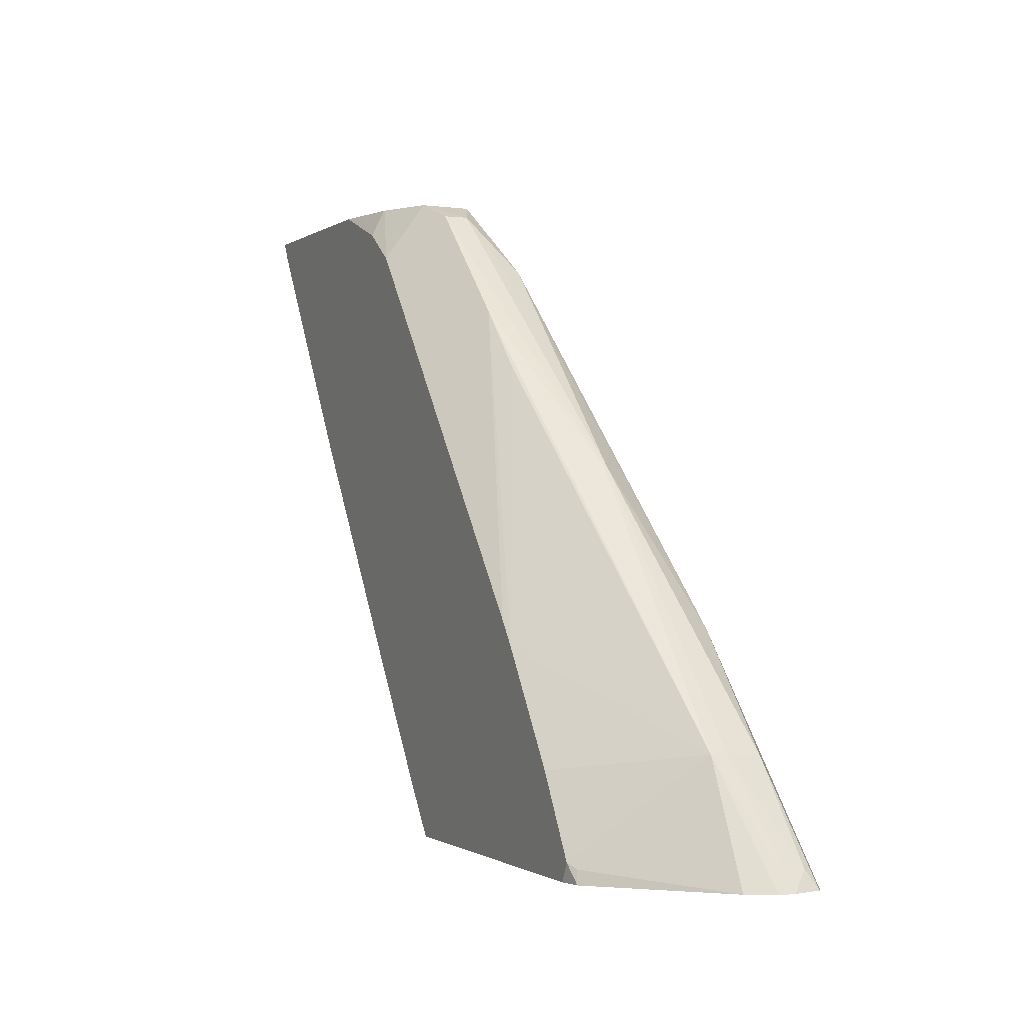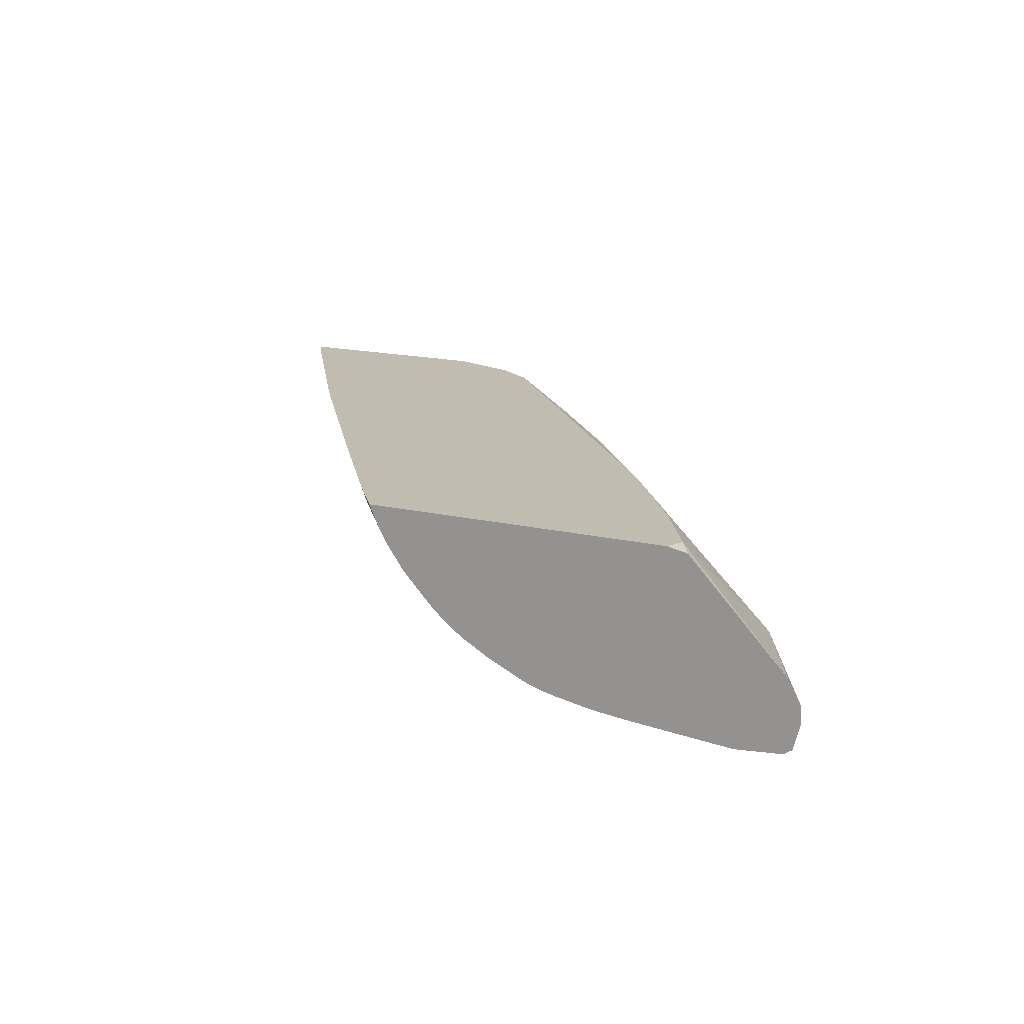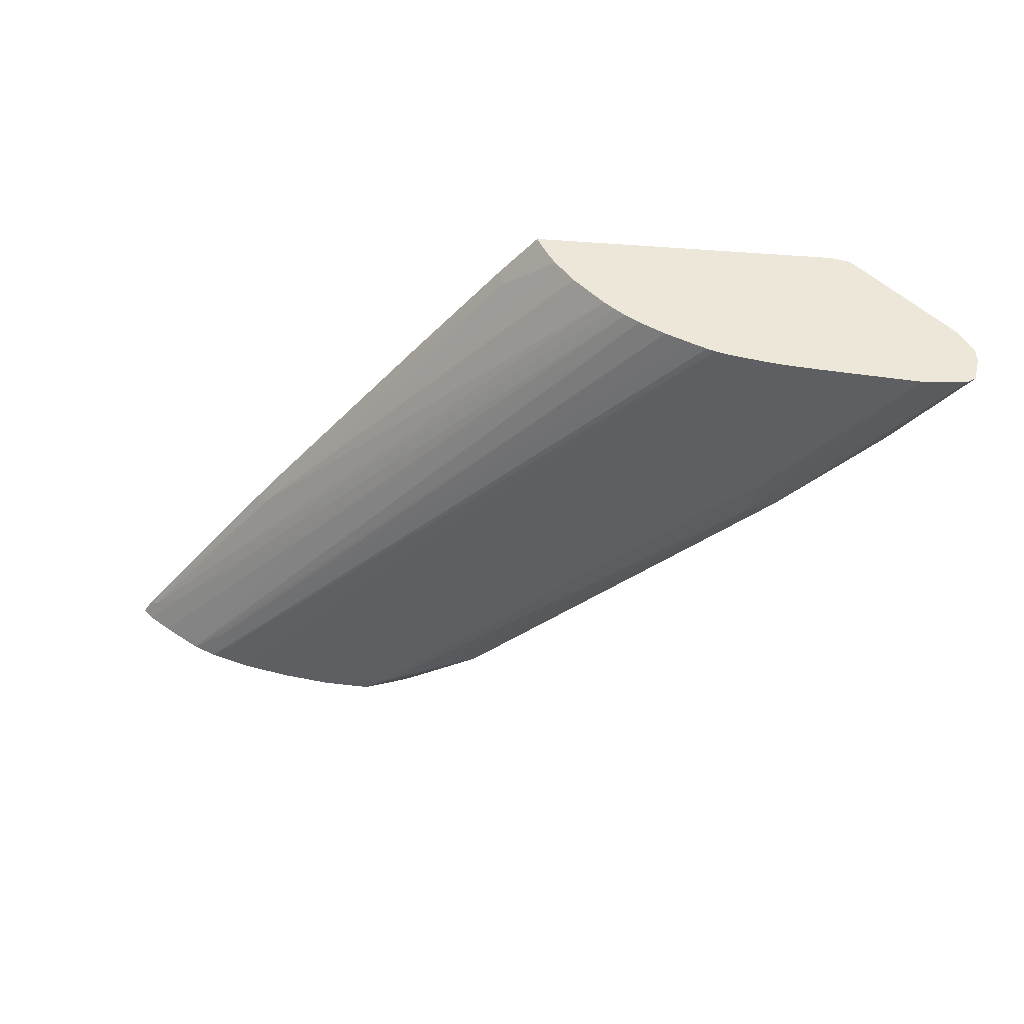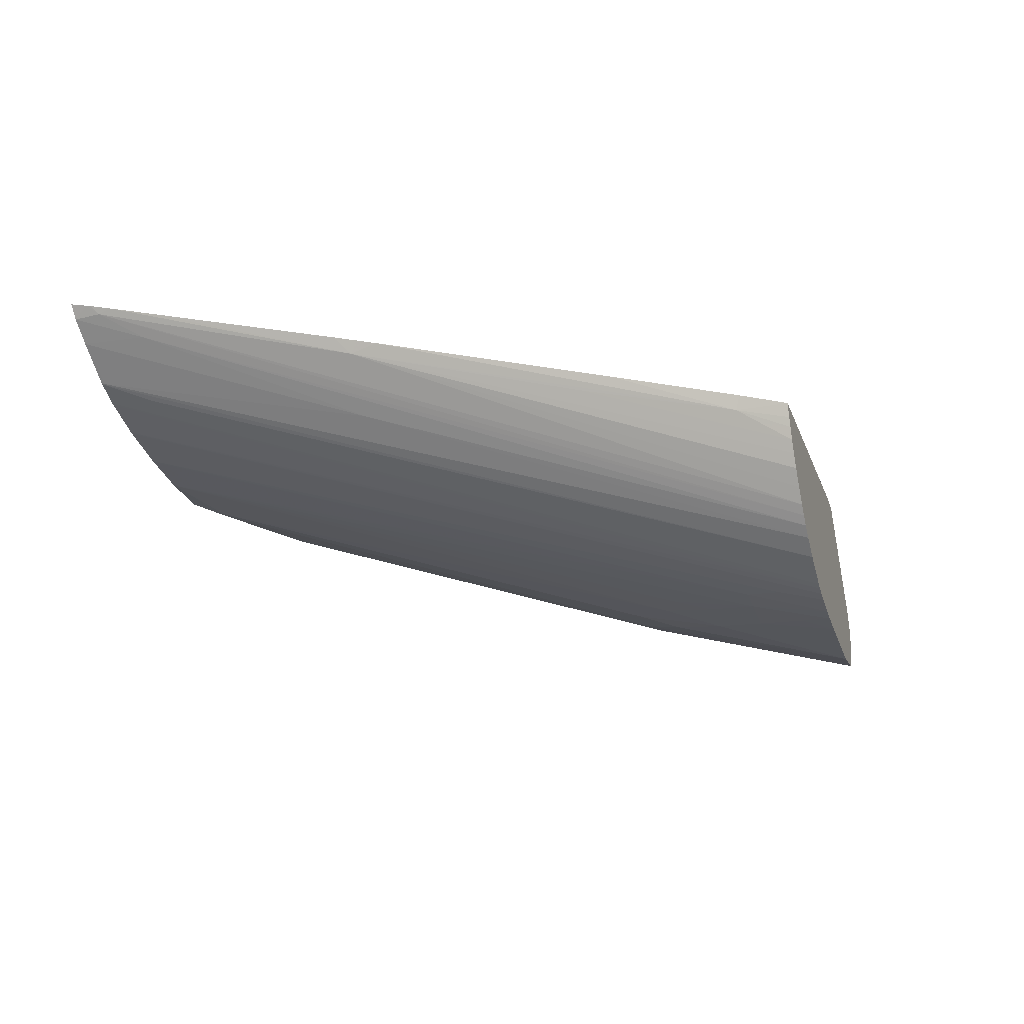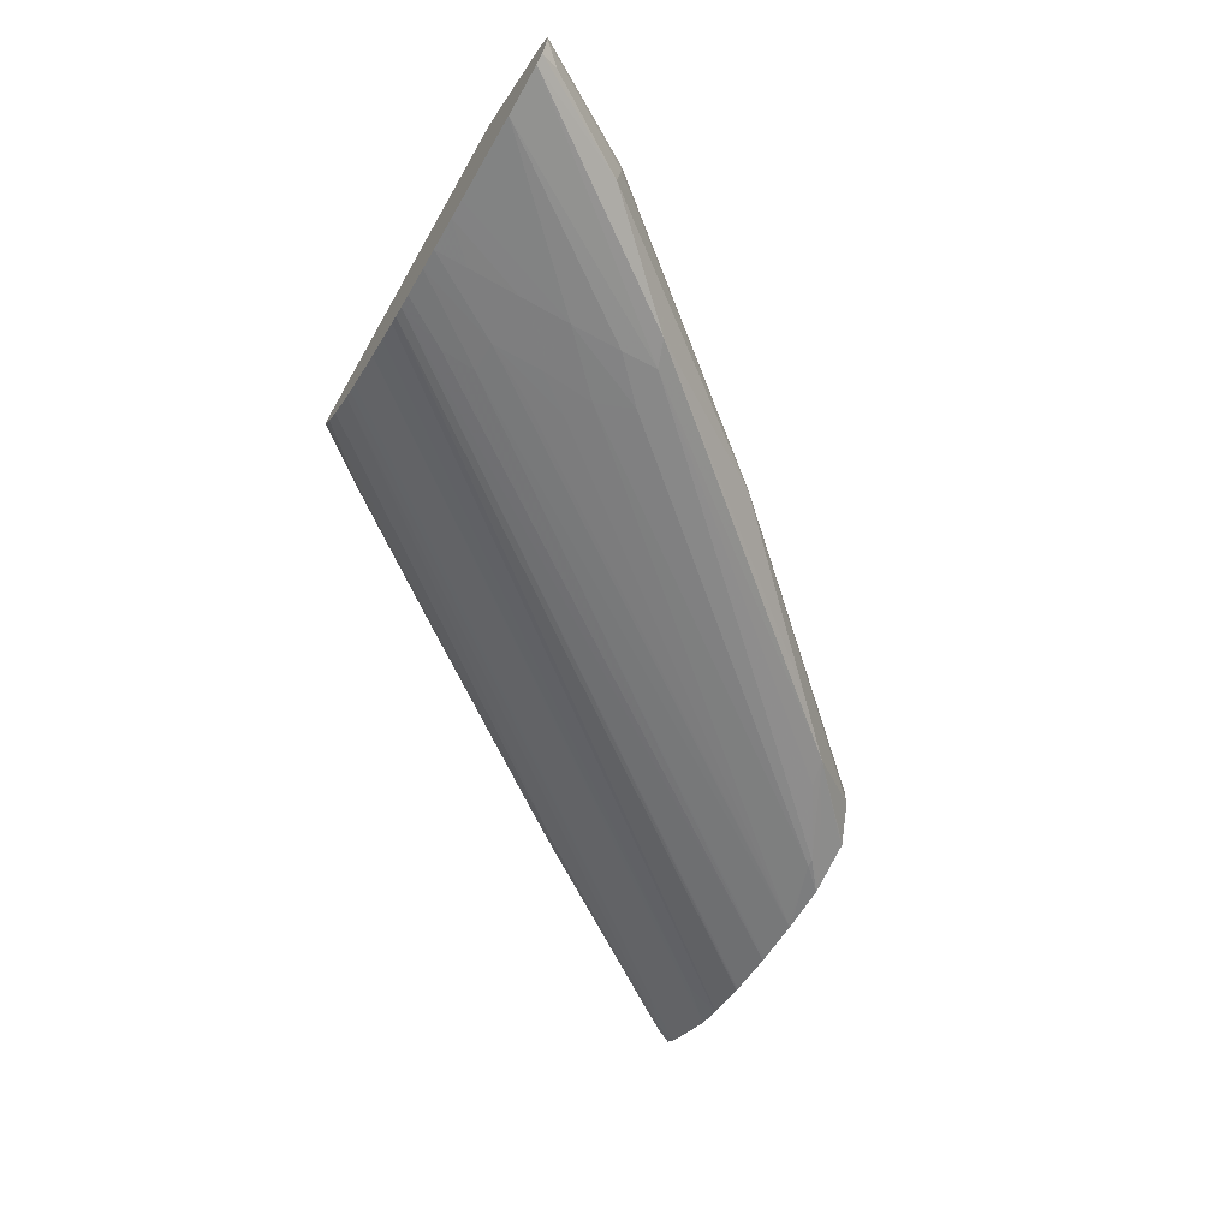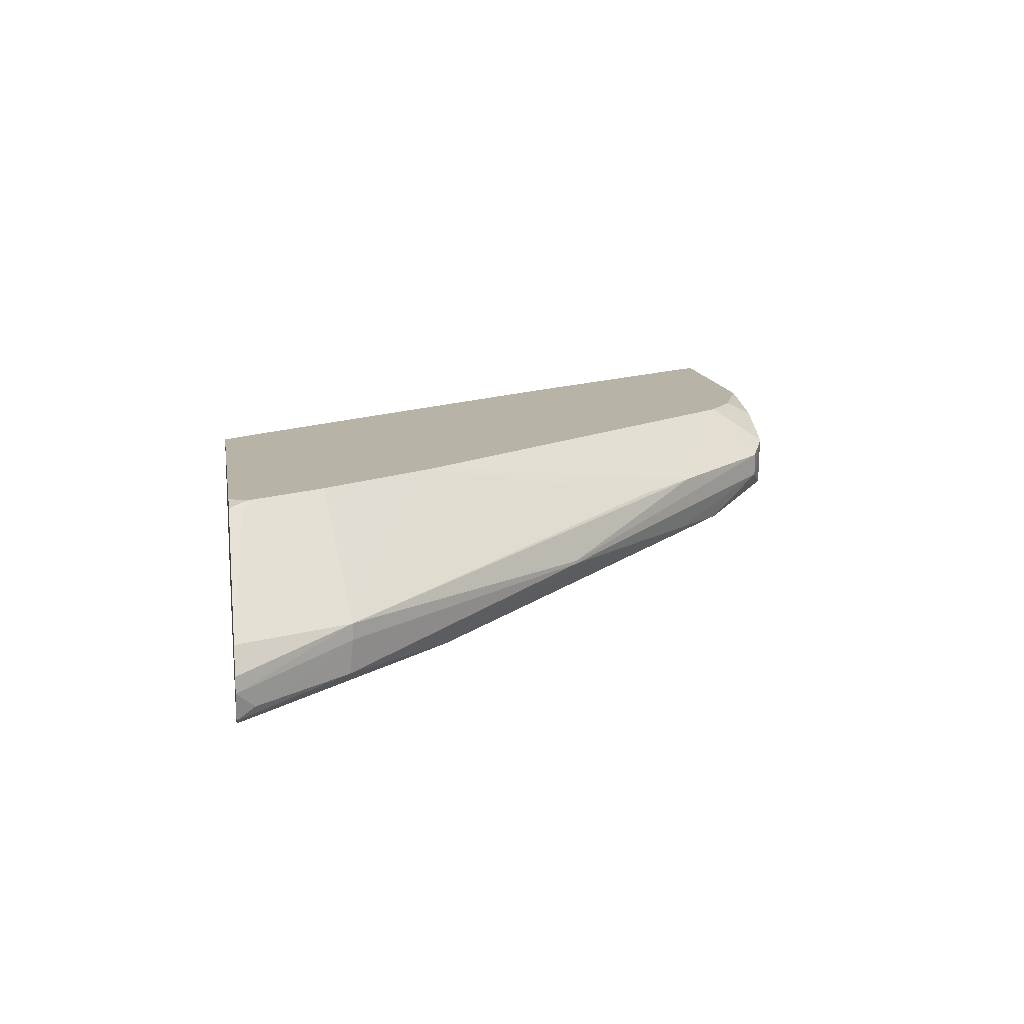
<metadata>
{"format":"obj","ext":"obj","renderer":"f3d","projection":"perspective","resolution":1024,"background":"white","views":[{"elev":-0.8,"azim":65.8,"up":"+Y"},{"elev":16.5,"azim":25.9,"up":"+Z"},{"elev":-43.3,"azim":-4.7,"up":"+Z"},{"elev":-21.1,"azim":-72.8,"up":"+Z"},{"elev":-66.1,"azim":60.2,"up":"+Z"},{"elev":12.7,"azim":81.0,"up":"+Z"}]}
</metadata>
<code>
v -0.04312 0.04616 -0.004013
v -0.04311 0.04616 -0.004012
v -0.04133 0.0453 -0.004678
v -0.04133 0.0453 -0.006015
v -0.04333 0.04616 -0.00689
v -0.04602 0.04616 -0.002681
v -0.04362 0.04296 -0.00187
v -0.03584 0.03924 -0.005029
v -0.02749 0.03038 -0.008023
v -0.03884 0.04189 -0.008214
v -0.02749 0.03038 -0.008188
v -0.03598 0.03901 -0.008217
v -0.04343 0.04616 -0.006942
v -0.04597 0.04462 -0.00187
v -0.04608 0.04616 -0.002657
v -0.02679 0.02234 -0.00187
v -0.02576 0.02098 -0.00187
v -0.03324 0.03605 -0.005249
v -0.01603 0.01617 -0.008007
v -0.0404 0.04226 -0.008303
v -0.04449 0.04477 -0.008147
v -0.04594 0.04616 -0.007771
v -0.02177 0.02185 -0.01103
v -0.02327 0.02239 -0.0111
v -0.01603 0.01617 -0.008901
v -0.01619 0.016 -0.0108
v -0.04875 0.04616 -0.002137
v -0.05013 0.04616 -0.00187
v -0.0217 0.01513 -0.00187
v -0.01922 0.01096 -0.00187
v -0.01873 0.01066 -0.002191
v -0.01296 0.009931 -0.007977
v -0.01218 0.009931 -0.009422
v -0.01214 0.009931 -0.01031
v -0.04489 0.04477 -0.008147
v -0.04626 0.04616 -0.007853
v -0.02327 0.02033 -0.01138
v -0.01306 0.009931 -0.01219
v -0.01573 0.009931 -0.01242
v -0.01292 0.01091 -0.01128
v -0.01254 0.009931 -0.01187
v -0.06258 0.04616 -0.00187
v -0.01968 0.009931 -0.00187
v -0.01855 0.009931 -0.002114
v -0.04896 0.04602 -0.007667
v -0.04896 0.04616 -0.00766
v -0.02558 0.02251 -0.01109
v -0.02637 0.02045 -0.01114
v -0.02327 0.01747 -0.01157
v -0.02042 0.009931 -0.01202
v -0.06197 0.04616 -0.00253
v -0.06219 0.04544 -0.00187
v -0.03734 0.009931 -0.00187
v -0.0491 0.04616 -0.007646
v -0.02773 0.01958 -0.011
v -0.0288 0.02045 -0.01084
v -0.02787 0.01747 -0.01103
v -0.02613 0.01462 -0.01131
v -0.02613 0.01747 -0.01125
v -0.02327 0.01462 -0.01164
v -0.02144 0.009931 -0.01193
v -0.06094 0.04616 -0.003317
v -0.05961 0.04316 -0.002955
v -0.06161 0.04493 -0.002202
v -0.06208 0.04523 -0.00187
v -0.03699 0.009931 -0.002683
v -0.03939 0.01262 -0.00187
v -0.0392 0.01287 -0.00277
v -0.05181 0.04616 -0.007193
v -0.02785 0.01462 -0.01104
v -0.02327 0.01176 -0.0117
v -0.02327 0.009931 -0.01174
v -0.0244 0.009931 -0.01157
v -0.06073 0.04616 -0.003479
v -0.05042 0.03311 -0.005296
v -0.03235 0.009931 -0.008291
v -0.03293 0.009931 -0.007805
v -0.0534 0.03294 -0.002586
v -0.06147 0.0443 -0.00187
v -0.03352 0.009931 -0.007287
v -0.03671 0.009931 -0.003243
v -0.04444 0.01962 -0.00187
v -0.05292 0.03157 -0.00187
v -0.04503 0.02126 -0.00285
v -0.03631 0.009931 -0.003957
v -0.05196 0.04616 -0.007168
v -0.02601 0.009931 -0.01127
v -0.0277 0.01259 -0.01102
v -0.05858 0.04616 -0.004975
v -0.05848 0.04602 -0.00499
v -0.03156 0.009931 -0.00884
v -0.05357 0.03252 -0.00187
v -0.05437 0.03368 -0.00187
v -0.06007 0.0422 -0.00187
v -0.03435 0.009931 -0.006412
v -0.03524 0.009931 -0.005456
v -0.03581 0.009931 -0.004669
v -0.05467 0.04616 -0.00652
v -0.02676 0.009931 -0.01109
v -0.05852 0.04616 -0.005013
v -0.03011 0.009931 -0.00967
v -0.05467 0.04602 -0.006509
v -0.05483 0.04616 -0.006474
v -0.02736 0.009931 -0.01092
v -0.05722 0.04616 -0.005641
v -0.05648 0.04396 -0.005468
v -0.02891 0.009931 -0.01024
v -0.0571 0.04616 -0.005689
v -0.0278 0.009931 -0.01075
f 1 2 3
f 1 3 4
f 1 4 5
f 1 5 13
f 1 13 22
f 1 22 36
f 1 36 46
f 1 46 54
f 1 54 69
f 1 69 86
f 1 86 98
f 1 98 103
f 1 103 108
f 1 108 105
f 1 105 100
f 1 100 89
f 1 89 74
f 1 74 62
f 1 62 51
f 1 51 42
f 1 42 28
f 1 28 27
f 1 27 15
f 1 15 6
f 1 6 2
f 2 6 7
f 2 7 3
f 3 7 8
f 3 8 9
f 3 9 11
f 3 11 4
f 4 10 5
f 4 11 12
f 4 12 10
f 5 10 13
f 6 14 7
f 6 15 14
f 7 14 28
f 7 28 42
f 7 42 52
f 7 52 65
f 7 65 79
f 7 79 94
f 7 94 93
f 7 93 92
f 7 92 83
f 7 83 82
f 7 82 67
f 7 67 53
f 7 53 43
f 7 43 30
f 7 30 29
f 7 29 17
f 7 17 16
f 7 16 8
f 8 16 17
f 8 17 18
f 8 18 19
f 8 19 9
f 9 19 25
f 9 25 11
f 10 20 21
f 10 21 22
f 10 22 13
f 10 12 23
f 10 23 24
f 10 24 20
f 11 25 26
f 11 26 23
f 11 23 12
f 14 15 27
f 14 27 28
f 17 29 19
f 17 19 18
f 19 29 30
f 19 30 31
f 19 31 32
f 19 32 33
f 19 33 34
f 19 34 25
f 20 24 21
f 21 35 36
f 21 36 22
f 21 24 37
f 21 37 35
f 23 26 38
f 23 38 24
f 24 38 39
f 24 39 37
f 25 34 40
f 25 40 26
f 26 40 41
f 26 41 38
f 30 43 44
f 30 44 31
f 31 44 32
f 32 44 43
f 32 43 53
f 32 53 66
f 32 66 81
f 32 81 85
f 32 85 97
f 32 97 96
f 32 96 95
f 32 95 80
f 32 80 77
f 32 77 76
f 32 76 91
f 32 91 101
f 32 101 107
f 32 107 109
f 32 109 104
f 32 104 99
f 32 99 87
f 32 87 73
f 32 73 72
f 32 72 61
f 32 61 50
f 32 50 39
f 32 39 38
f 32 38 41
f 32 41 34
f 32 34 33
f 34 41 40
f 35 45 46
f 35 46 36
f 35 37 47
f 35 47 48
f 35 48 45
f 37 49 47
f 37 39 49
f 39 50 49
f 42 51 52
f 45 54 46
f 45 48 55
f 45 55 56
f 45 56 57
f 45 57 58
f 45 58 54
f 47 49 48
f 48 49 59
f 48 59 55
f 49 60 59
f 49 50 60
f 50 61 60
f 51 62 63
f 51 63 64
f 51 64 52
f 52 64 65
f 53 67 68
f 53 68 66
f 54 58 70
f 54 70 69
f 55 59 58
f 55 58 57
f 55 57 56
f 58 59 60
f 58 60 71
f 58 71 72
f 58 72 73
f 58 73 70
f 60 61 71
f 61 72 71
f 62 74 63
f 63 74 75
f 63 75 76
f 63 76 77
f 63 77 64
f 64 78 79
f 64 79 65
f 64 77 80
f 64 80 78
f 66 68 81
f 67 82 68
f 68 82 83
f 68 83 78
f 68 78 84
f 68 84 85
f 68 85 81
f 69 70 86
f 70 73 87
f 70 87 88
f 70 88 86
f 74 89 90
f 74 90 75
f 75 90 91
f 75 91 76
f 78 83 92
f 78 92 93
f 78 93 94
f 78 94 79
f 78 80 95
f 78 95 96
f 78 96 97
f 78 97 84
f 84 97 85
f 86 88 99
f 86 99 98
f 87 99 88
f 89 100 90
f 90 100 101
f 90 101 91
f 98 102 103
f 98 99 102
f 99 104 103
f 99 103 102
f 100 105 106
f 100 106 101
f 101 106 107
f 103 104 108
f 104 109 108
f 105 108 109
f 105 109 107
f 105 107 106

</code>
